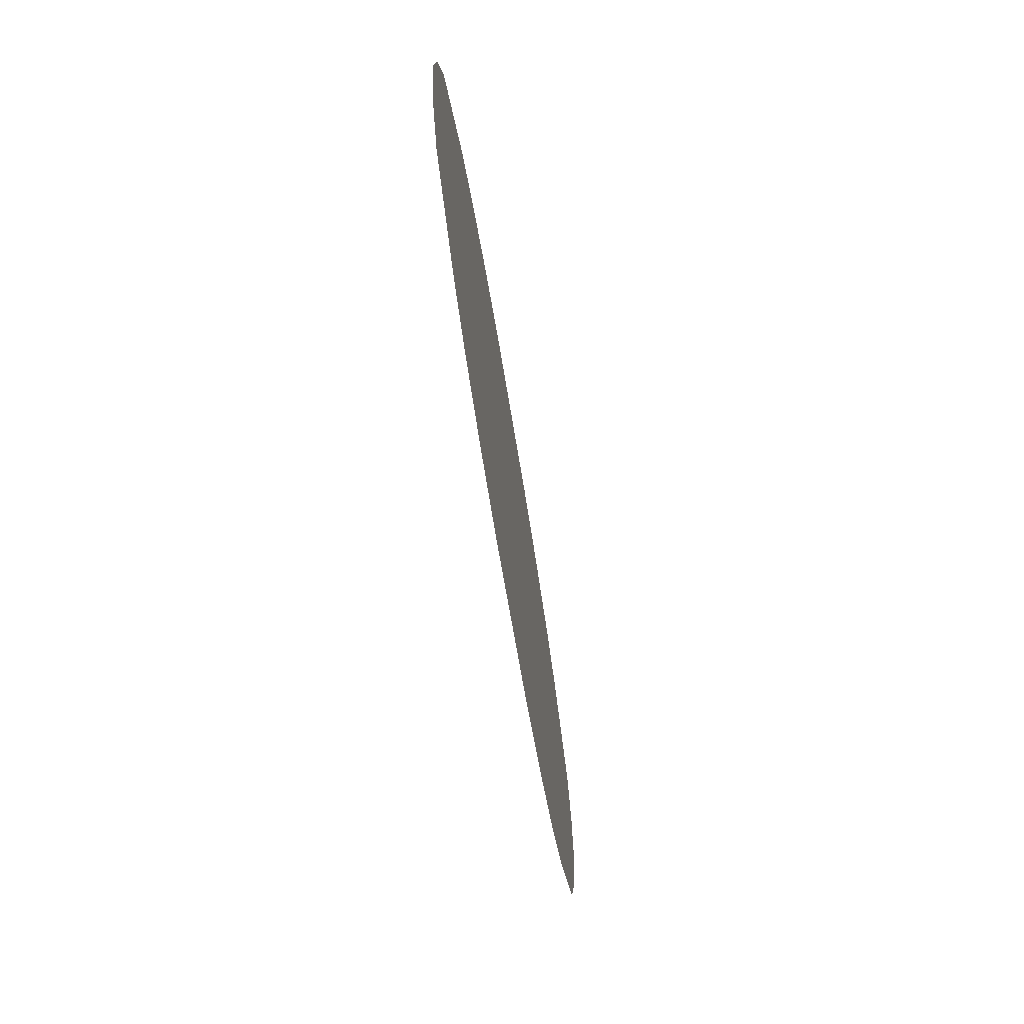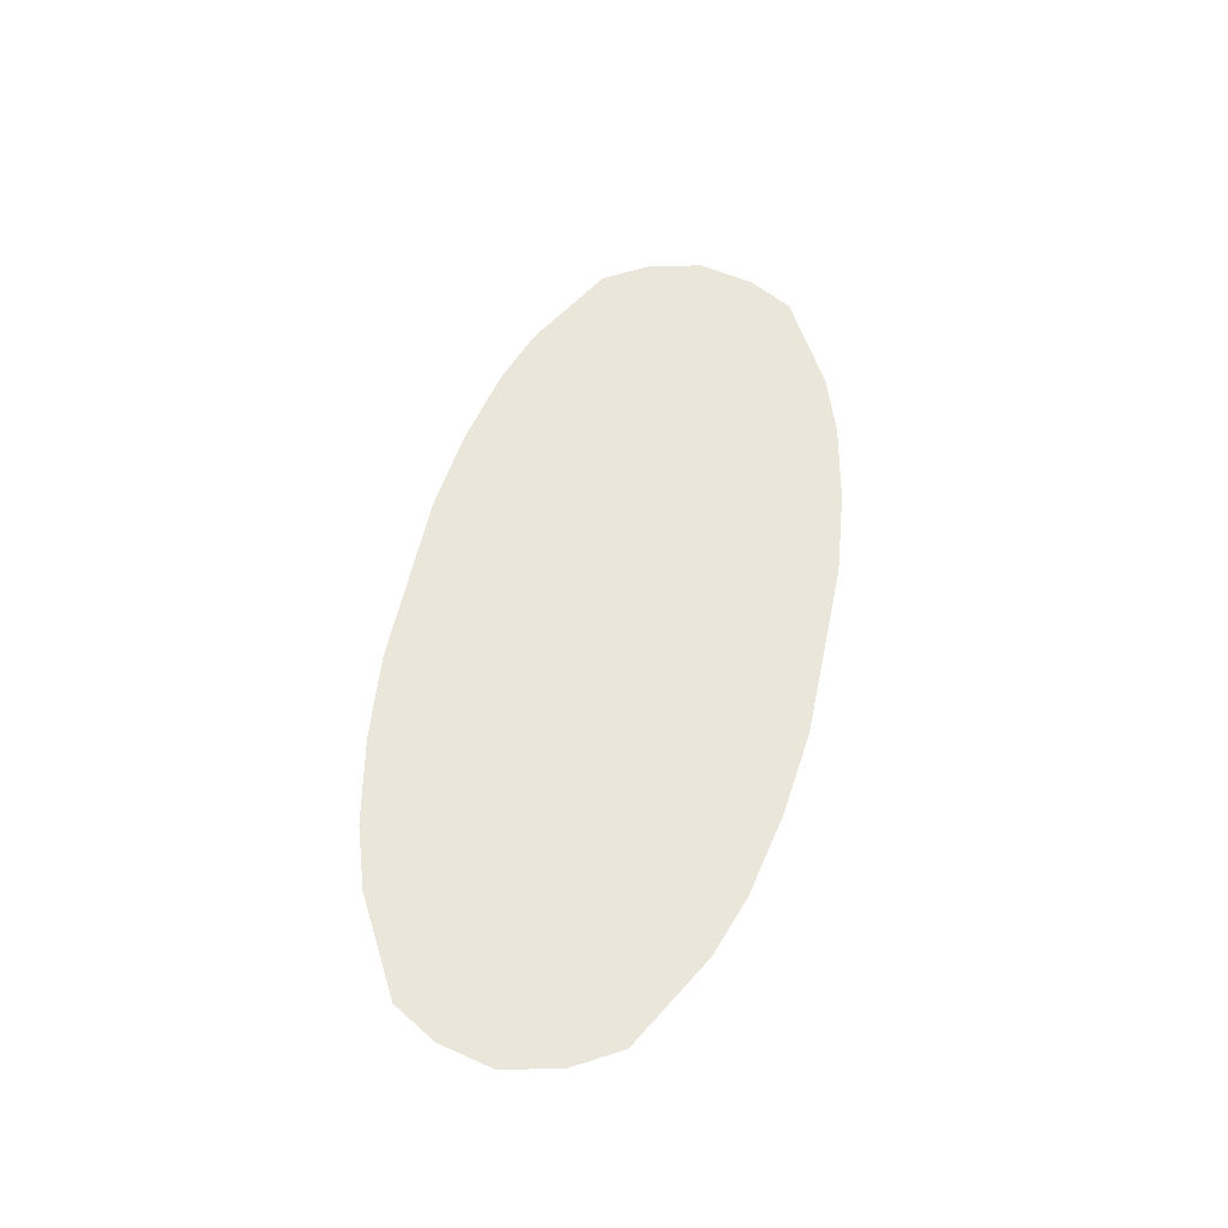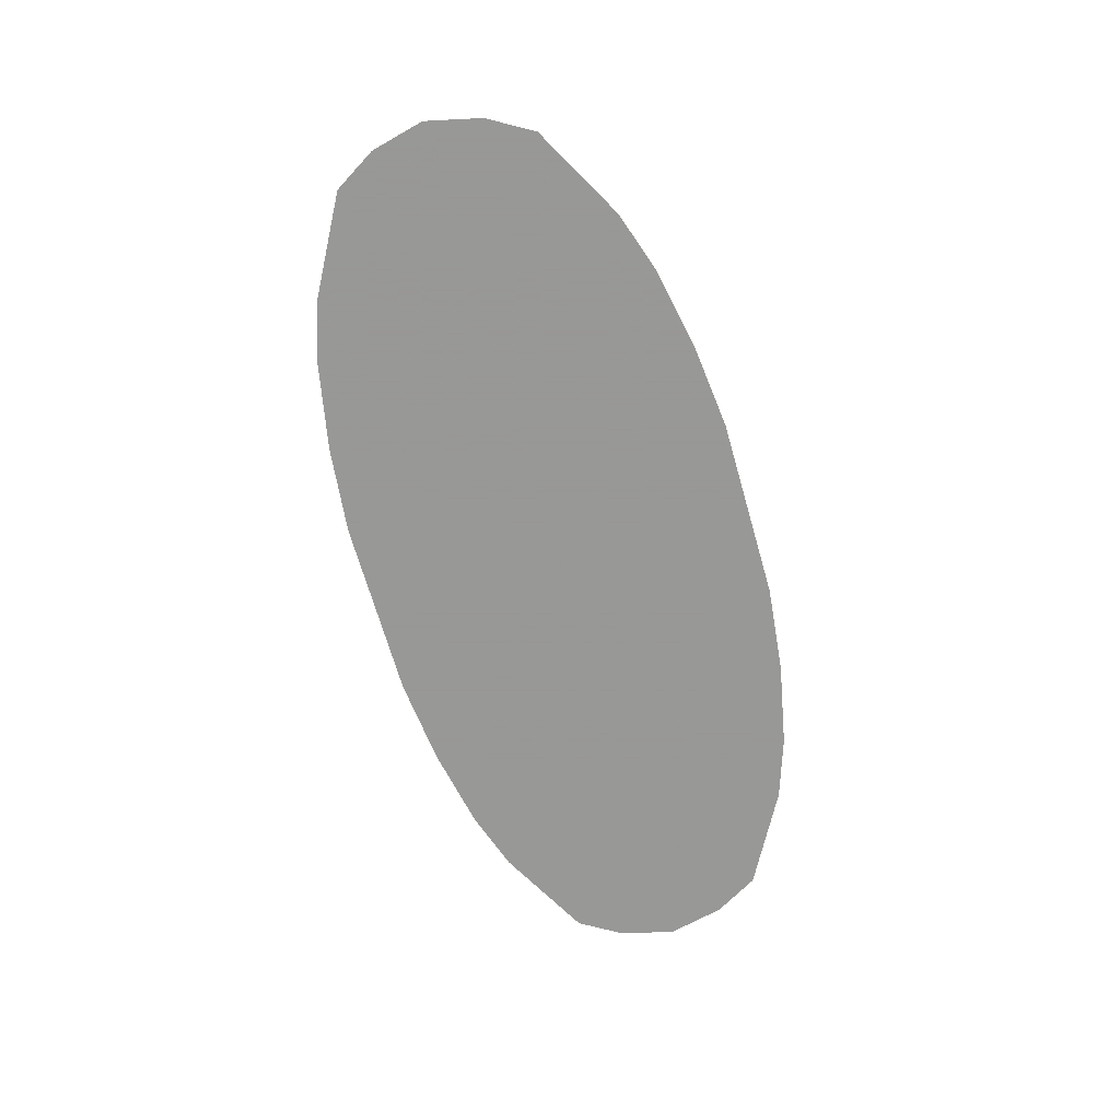
<metadata>
{"format":"obj","ext":"obj","renderer":"f3d","projection":"perspective","resolution":1024,"background":"white","views":[{"elev":-59.1,"azim":-81.3,"up":"+Z"},{"elev":54.8,"azim":101.7,"up":"+Y"},{"elev":-68.4,"azim":106.0,"up":"+Y"}]}
</metadata>
<code>
v -1.516 -0.1641 0.3984
v -1.5 -0.2578 0.3828
v -1.133 -0.2578 0.3203
v -1.148 -0.1641 0.3359
v -0.6328 -0.2578 0.2656
v -0.6484 -0.1953 0.2812
v -0.007812 -0.2578 0.25
v -0.007812 -0.2109 0.2656
v 0.6172 -0.2578 0.2656
v 0.6328 -0.1953 0.2812
v 1.117 -0.2578 0.3203
v 1.133 -0.1641 0.3359
v 1.484 -0.2578 0.3828
v 1.5 -0.1641 0.3984
v 1.547 -0.2109 0.4453
v 1.609 -0.125 0.5156
v 1.578 -0.0625 0.4688
v 1.594 -0.1641 0.3203
v 1.578 -0.2578 0.3047
v 1.578 -0.3672 0.3125
v 1.492 -0.3672 0.3906
v 1.562 -0.3828 0.4609
v 1.633 -0.2109 0.3672
v 1.695 -0.125 0.4375
v 1.734 -0.2109 0.4766
v 1.625 -0.2109 0.5703
v 1.594 -0.07812 0.625
v 1.648 0 0.5469
v 1.719 0 0.625
v 1.75 -0.07812 0.6641
v 1.812 0 0.5391
v 1.844 -0.07812 0.5781
v 1.812 -0.07812 0.4297
v 1.758 0 0.4531
v 1.672 -0.0625 0.3828
v -1.594 -0.2578 0.3047
v -1.609 -0.1641 0.3203
v -1.555 -0.2344 0.1875
v -1.539 -0.2578 0.1719
v -1.508 -0.3672 0.3906
v -1.594 -0.3672 0.3125
v -1.648 -0.2109 0.3672
v -1.562 -0.2109 0.4453
v -1.578 -0.3828 0.4609
v -1.586 -0.4766 0.4766
v -1.391 -0.4766 0.3906
v -1.258 -0.4609 0.1094
v -1.344 -0.4609 0.03125
v -1.617 -0.4766 0.1797
v -1.672 -0.4766 0.3984
v -1.664 -0.3828 0.3828
v -1.625 -0.125 0.5156
v -1.711 -0.125 0.4375
v -1.688 -0.0625 0.3828
v -1.594 -0.0625 0.4688
v -1.609 -0.07812 0.625
v -1.641 -0.2109 0.5703
v -1.75 -0.2109 0.4766
v -1.828 -0.07812 0.4297
v -1.773 0 0.4531
v -1.828 0 0.5391
v -1.859 -0.07812 0.5781
v -1.734 0 0.625
v -1.766 -0.07812 0.6641
v -1.664 0 0.5469
v -1.523 -0.2109 -0.007812
v -1.508 -0.2578 -0.007812
v -1.711 -0.125 -0.4453
v -1.688 -0.0625 -0.3906
v -1.828 -0.07812 -0.4375
v -1.75 -0.2109 -0.4844
v -1.625 -0.125 -0.5234
v -1.562 -0.2109 -0.4531
v -1.648 -0.2109 -0.375
v -1.609 -0.1641 -0.3281
v -1.594 -0.0625 -0.4766
v -1.516 -0.1641 -0.4062
v -1.609 -0.07812 -0.6328
v -1.664 0 -0.5547
v -1.734 0 -0.6328
v -1.766 -0.07812 -0.6719
v -1.828 0 -0.5469
v -1.859 -0.07812 -0.5859
v -1.773 0 -0.4609
v -1.812 -0.2031 -0.5625
v -1.641 -0.2109 -0.5781
v -1.727 -0.2031 -0.6406
v -1.5 -0.2578 -0.3906
v -1.508 -0.3672 -0.3984
v -1.578 -0.3828 -0.4688
v -1.664 -0.3828 -0.3906
v -1.594 -0.2578 -0.3125
v -1.594 -0.3672 -0.3203
v -1.344 -0.4609 -0.03906
v -1.258 -0.4609 -0.1172
v -1.391 -0.4766 -0.3984
v -1.586 -0.4766 -0.4844
v -1.672 -0.4766 -0.4062
v -1.625 -0.5781 -0.3438
v -1.539 -0.5859 -0.2344
v -1.617 -0.4766 -0.1875
v -1.539 -0.5781 -0.4219
v -1.445 -0.5859 -0.3125
v -1.344 -0.6016 -0.03906
v -1.258 -0.6016 -0.1172
v -1.812 -0.2031 0.5547
v -1.727 -0.2031 0.6328
v -1.539 -0.5859 0.2266
v -1.625 -0.5781 0.3359
v -1.344 -0.6016 0.03125
v -1.258 -0.6016 0.1094
v -1.445 -0.5859 0.3047
v -1.539 -0.5781 0.4141
v -1.148 -0.1641 -0.3438
v -1.133 -0.2578 -0.3281
v -0.6484 -0.1953 -0.2891
v -0.6328 -0.2578 -0.2734
v -0.007812 -0.2109 -0.2734
v -0.007812 -0.2578 -0.2578
v -1.539 -0.2578 -0.1797
v -1.555 -0.2344 -0.1953
v 1.523 -0.2578 0.1719
v 1.539 -0.2344 0.1875
v 1.492 -0.2578 -0.007812
v 1.508 -0.2109 -0.007812
v 1.523 -0.2578 -0.1797
v 1.539 -0.2344 -0.1953
v 1.578 -0.2578 -0.3125
v 1.594 -0.1641 -0.3281
v 1.633 -0.2109 -0.375
v 1.695 -0.125 -0.4453
v 1.672 -0.0625 -0.3906
v 1.5 -0.1641 -0.4062
v 1.484 -0.2578 -0.3906
v 1.492 -0.3672 -0.3984
v 1.578 -0.3672 -0.3203
v 1.648 -0.3828 -0.3906
v 1.547 -0.2109 -0.4531
v 1.609 -0.125 -0.5234
v 1.625 -0.2109 -0.5781
v 1.734 -0.2109 -0.4844
v 1.812 -0.07812 -0.4375
v 1.758 0 -0.4609
v 1.812 0 -0.5469
v 1.844 -0.07812 -0.5859
v 1.719 0 -0.6328
v 1.75 -0.07812 -0.6719
v 1.594 -0.07812 -0.6328
v 1.648 0 -0.5547
v 1.578 -0.0625 -0.4766
v 1.797 -0.2031 -0.5625
v 1.711 -0.2031 -0.6406
v 1.602 -0.4766 -0.1875
v 1.523 -0.5859 -0.2344
v 1.609 -0.5781 -0.3438
v 1.656 -0.4766 -0.4062
v 1.328 -0.4609 -0.03906
v 1.328 -0.6016 -0.03906
v 1.242 -0.6016 -0.1172
v 1.242 -0.4609 -0.1172
v 1.375 -0.4766 -0.3984
v 1.43 -0.5859 -0.3125
v 1.523 -0.5781 -0.4219
v 1.57 -0.4766 -0.4844
v 1.562 -0.3828 -0.4688
v 1.117 -0.2578 -0.3281
v 1.133 -0.1641 -0.3438
v 0.6172 -0.2578 -0.2734
v 0.6328 -0.1953 -0.2891
v 1.797 -0.2031 0.5547
v 1.711 -0.2031 0.6328
v 1.609 -0.5781 0.3359
v 1.523 -0.5859 0.2266
v 1.602 -0.4766 0.1797
v 1.656 -0.4766 0.3984
v 1.523 -0.5781 0.4141
v 1.43 -0.5859 0.3047
v 1.328 -0.6016 0.03125
v 1.328 -0.4609 0.03125
v 1.648 -0.3828 0.3828
v 1.57 -0.4766 0.4766
v 1.375 -0.4766 0.3906
v 1.242 -0.4609 0.1094
v 1.242 -0.6016 0.1094
v -0.7734 -0.75 -0.875
v -0.7734 -0.7109 -0.875
v -0.3984 -0.7109 -0.9141
v -0.3984 -0.75 -0.9141
v -0.3828 -0.75 -0.8359
v -0.75 -0.75 -0.7969
v -1.141 -0.75 -0.7969
v -1.141 -0.7109 -0.7969
v -1.406 -0.75 -0.7031
v -1.406 -0.7109 -0.7031
v -1.82 -0.7109 -0.4609
v -1.82 -0.75 -0.4609
v -1.93 -0.7109 -0.2578
v -1.93 -0.75 -0.2578
v -1.984 -0.75 0
v -1.984 -0.7109 0
v -1.93 -0.75 0.2578
v -1.93 -0.7109 0.2578
v -1.82 -0.75 0.4609
v -1.82 -0.7109 0.4609
v -1.406 -0.7109 0.7031
v -1.406 -0.75 0.7031
v -1.141 -0.75 0.7969
v -1.141 -0.7109 0.7969
v -0.7734 -0.75 0.875
v -0.7734 -0.7109 0.875
v -0.3984 -0.75 0.9141
v -0.3984 -0.7109 0.9141
v 0.3984 -0.7109 0.9141
v 0.3984 -0.75 0.9141
v 0.7812 -0.75 0.875
v 0.7812 -0.7109 0.875
v 1.148 -0.75 0.7969
v 1.148 -0.7109 0.7969
v 1.414 -0.75 0.7031
v 1.414 -0.7109 0.7031
v 1.828 -0.75 0.4609
v 1.828 -0.7109 0.4609
v 1.938 -0.75 0.2578
v 1.938 -0.7109 0.2578
v 1.992 -0.75 0
v 1.992 -0.7109 0
v 1.938 -0.75 -0.2578
v 1.938 -0.7109 -0.2578
v 1.828 -0.75 -0.4609
v 1.828 -0.7109 -0.4609
v 1.414 -0.75 -0.7031
v 1.414 -0.7109 -0.7031
v 1.148 -0.75 -0.7969
v 1.148 -0.7109 -0.7969
v 0.7812 -0.75 -0.875
v 0.7812 -0.7109 -0.875
v 0.4062 -0.75 -0.9141
v 0.4062 -0.7109 -0.9141
v 0.3906 -0.75 -0.8359
v -1.922 -0.75 0
v -1.102 -0.75 -0.7266
v -1.359 -0.75 -0.6406
v -1.758 -0.75 -0.4219
v -1.867 -0.75 -0.2344
v -1.867 -0.75 0.2266
v -1.758 -0.75 0.4062
v -1.359 -0.75 0.625
v -1.102 -0.75 0.7109
v -0.75 -0.75 0.7812
v -0.3828 -0.75 0.8203
v 0.3828 -0.75 0.8203
v 0.75 -0.75 0.7812
v 1.109 -0.75 0.7109
v 1.367 -0.75 0.625
v 1.766 -0.75 0.4062
v 1.875 -0.75 0.2266
v 1.93 -0.75 0
v 1.875 -0.75 -0.2344
v 1.766 -0.75 -0.4219
v 1.367 -0.75 -0.6406
v 1.109 -0.75 -0.7266
v 0.75 -0.75 -0.7969
v -0.7188 -0.7109 -0.7656
v -0.7188 -0.5859 -0.7656
v -0.3828 -0.5859 -0.7969
v -0.3828 -0.7109 -0.7969
v 0.3359 -0.7109 -0.7969
v 0.3359 -0.5859 -0.7969
v 0.6719 -0.5859 -0.7656
v 0.6719 -0.7109 -0.7656
v 1.008 -0.5859 -0.6953
v 1.008 -0.7109 -0.6953
v 1.242 -0.5859 -0.6094
v 1.242 -0.7109 -0.6094
v 1.617 -0.5859 -0.3906
v 1.617 -0.7109 -0.3906
v 1.711 -0.5859 -0.2109
v 1.711 -0.7109 -0.2109
v 1.758 -0.5859 0.02344
v 1.758 -0.7109 0.02344
v 1.711 -0.5859 0.2422
v 1.711 -0.7109 0.2422
v 1.617 -0.5859 0.4219
v 1.617 -0.7109 0.4219
v 1.242 -0.5859 0.6406
v 1.242 -0.7109 0.6406
v 1.008 -0.5859 0.7266
v 1.008 -0.7109 0.7266
v 0.6719 -0.5859 0.7969
v 0.6719 -0.7109 0.7969
v 0.3281 -0.5859 0.8359
v 0.3281 -0.7109 0.8359
v -0.3828 -0.7109 0.8359
v -0.3828 -0.5859 0.8359
v -0.7188 -0.5859 0.7969
v -0.7188 -0.7109 0.7969
v -1.039 -0.5859 0.7266
v -1.039 -0.7109 0.7266
v -1.281 -0.5859 0.6406
v -1.281 -0.7109 0.6406
v -1.648 -0.7109 0.4219
v -1.648 -0.5859 0.4219
v -1.75 -0.5859 0.2422
v -1.75 -0.7109 0.2422
v -1.797 -0.5859 0.02344
v -1.797 -0.7109 0.02344
v -1.75 -0.5859 -0.2109
v -1.75 -0.7109 -0.2109
v -1.648 -0.7109 -0.3906
v -1.648 -0.5859 -0.3906
v -1.281 -0.7109 -0.6094
v -1.281 -0.5859 -0.6094
v -1.039 -0.5859 -0.6953
v -1.039 -0.7109 -0.6953
v 0.875 -0.7109 -0.875
v 0.875 -0.7109 0.875
v -0.875 -0.7109 -0.8828
v -1.516 -0.1641 0.3984
v -1.516 -0.1641 0.3984
v -1.516 -0.1641 0.3984
v -1.516 -0.1641 0.3984
v -1.516 -0.1641 0.3984
v -1.516 -0.1641 0.3984
v -1.516 -0.1641 0.3984
v -1.516 -0.1641 0.3984
v -1.516 -0.1641 0.3984
v -1.516 -0.1641 0.3984
v -1.516 -0.1641 0.3984
v -1.516 -0.1641 0.3984
v -1.516 -0.1641 0.3984
v -1.516 -0.1641 0.3984
v -1.516 -0.1641 0.3984
v -1.516 -0.1641 0.3984
v -1.516 -0.1641 0.3984
v -1.516 -0.1641 0.3984
v -1.516 -0.1641 0.3984
v -1.516 -0.1641 0.3984
v -1.516 -0.1641 0.3984
v -1.516 -0.1641 0.3984
v -1.516 -0.1641 0.3984
v -1.516 -0.1641 0.3984
v -1.516 -0.1641 0.3984
v -1.516 -0.1641 0.3984
v -1.516 -0.1641 0.3984
f 1 2 3
f 1 3 4
f 4 3 5
f 4 5 6
f 6 5 7
f 6 7 8
f 8 7 9
f 8 9 10
f 10 9 11
f 10 11 12
f 12 11 13
f 12 13 14
f 14 17 18
f 14 18 19
f 14 19 13
f 13 19 20
f 13 20 21
f 15 22 23
f 15 23 24
f 15 24 16
f 16 24 25
f 16 25 26
f 29 30 31
f 31 30 32
f 35 18 17
f 36 37 38
f 36 38 39
f 36 2 40
f 36 40 41
f 36 37 2
f 2 37 1
f 40 47 41
f 41 47 48
f 42 51 43
f 42 43 52
f 42 52 53
f 37 54 1
f 1 54 55
f 52 57 53
f 53 57 58
f 61 62 63
f 63 62 64
f 39 38 66
f 39 66 67
f 68 71 72
f 68 72 73
f 68 73 74
f 69 75 76
f 76 75 77
f 80 81 82
f 82 81 83
f 71 85 86
f 71 86 72
f 81 87 83
f 83 87 85
f 85 87 86
f 73 90 74
f 74 90 91
f 75 92 77
f 77 92 88
f 88 92 93
f 88 93 89
f 89 93 94
f 89 94 95
f 90 97 91
f 91 97 98
f 99 98 102
f 99 102 103
f 99 103 100
f 98 97 102
f 105 95 104
f 104 95 94
f 62 106 64
f 64 106 107
f 57 107 58
f 58 107 106
f 50 109 45
f 50 45 44
f 50 44 51
f 51 44 43
f 110 48 111
f 111 48 47
f 112 113 108
f 108 113 109
f 109 113 45
f 114 115 88
f 114 88 77
f 116 117 115
f 116 115 114
f 118 119 117
f 118 117 116
f 120 121 75
f 120 75 92
f 120 67 121
f 121 67 66
f 122 123 18
f 122 18 19
f 122 124 123
f 123 124 125
f 125 124 126
f 125 126 127
f 127 126 128
f 127 128 129
f 129 132 133
f 129 133 134
f 129 134 128
f 128 134 135
f 128 135 136
f 130 137 138
f 130 138 139
f 130 139 131
f 131 139 140
f 131 140 141
f 144 145 146
f 146 145 147
f 150 133 132
f 145 151 147
f 147 151 152
f 141 140 152
f 141 152 151
f 158 157 159
f 159 157 160
f 162 163 154
f 154 163 155
f 155 163 164
f 155 164 156
f 156 164 165
f 156 165 137
f 160 157 136
f 160 136 135
f 165 138 137
f 133 134 166
f 133 166 167
f 167 166 168
f 167 168 169
f 169 168 119
f 169 119 118
f 25 170 26
f 26 170 171
f 30 171 32
f 32 171 170
f 172 175 176
f 172 176 177
f 172 177 173
f 175 180 181
f 175 181 176
f 184 183 178
f 178 183 179
f 179 183 21
f 179 21 20
f 180 22 181
f 180 23 22
f 185 186 187
f 185 187 188
f 185 188 189
f 185 189 190
f 185 190 191
f 185 191 186
f 186 191 192
f 192 191 193
f 192 193 194
f 194 193 195
f 195 193 196
f 195 196 197
f 197 196 198
f 197 198 199
f 197 199 200
f 200 199 201
f 200 201 202
f 202 201 203
f 202 203 204
f 204 203 205
f 205 203 206
f 205 206 207
f 205 207 208
f 208 207 209
f 208 209 210
f 210 209 211
f 210 211 212
f 212 211 213
f 213 211 214
f 213 214 215
f 213 215 216
f 216 215 217
f 216 217 218
f 218 217 219
f 218 219 220
f 220 219 221
f 220 221 222
f 222 221 223
f 222 223 224
f 224 223 225
f 224 225 226
f 226 225 227
f 226 227 228
f 228 227 229
f 228 229 230
f 230 229 231
f 230 231 232
f 232 231 233
f 232 233 234
f 234 233 235
f 234 235 236
f 236 235 237
f 236 237 238
f 238 237 187
f 187 237 188
f 188 237 239
f 188 239 189
f 190 241 191
f 191 241 193
f 193 241 242
f 193 242 196
f 196 242 243
f 196 243 198
f 198 243 244
f 198 244 199
f 199 244 240
f 199 240 201
f 201 240 245
f 201 245 203
f 203 245 246
f 203 246 206
f 206 246 247
f 206 247 207
f 207 247 248
f 207 248 209
f 209 248 249
f 209 249 211
f 211 249 250
f 211 250 214
f 214 250 251
f 214 251 215
f 215 251 252
f 215 252 217
f 217 252 253
f 217 253 219
f 219 253 254
f 219 254 221
f 221 254 255
f 221 255 223
f 223 255 256
f 223 256 225
f 225 256 257
f 225 257 227
f 227 257 258
f 227 258 229
f 229 258 259
f 229 259 231
f 231 259 260
f 231 260 233
f 233 260 261
f 233 261 235
f 235 261 262
f 235 262 237
f 237 262 239
f 14 13 15
f 14 15 16
f 14 16 17
f 13 21 15
f 15 21 22
f 16 26 27
f 16 27 17
f 17 27 28
f 28 27 29
f 29 27 30
f 31 32 33
f 31 33 34
f 34 33 35
f 35 33 24
f 35 24 23
f 35 23 18
f 36 39 2
f 36 41 42
f 36 42 37
f 2 1 43
f 2 43 44
f 2 44 40
f 40 44 45
f 40 45 46
f 40 46 47
f 41 48 49
f 41 49 50
f 41 50 51
f 41 51 42
f 42 53 37
f 37 53 54
f 1 55 43
f 43 55 52
f 52 55 56
f 52 56 57
f 53 58 59
f 53 59 54
f 54 59 60
f 60 59 61
f 61 59 62
f 63 64 56
f 63 56 65
f 65 56 55
f 39 67 3
f 39 3 2
f 68 69 70
f 68 70 71
f 68 74 69
f 69 74 75
f 76 77 72
f 76 72 78
f 76 78 79
f 79 78 80
f 80 78 81
f 82 83 70
f 82 70 84
f 84 70 69
f 70 85 71
f 72 86 78
f 78 86 87
f 78 87 81
f 83 85 70
f 72 77 73
f 73 77 88
f 73 88 89
f 73 89 90
f 74 91 92
f 74 92 75
f 89 95 96
f 89 96 97
f 89 97 90
f 91 98 93
f 91 93 92
f 99 100 101
f 99 101 98
f 104 94 101
f 104 101 100
f 101 94 93
f 101 93 98
f 102 97 96
f 102 96 103
f 103 96 95
f 103 95 105
f 58 106 59
f 59 106 62
f 64 107 56
f 56 107 57
f 49 108 109
f 49 109 50
f 108 49 48
f 108 48 110
f 111 47 46
f 111 46 112
f 112 46 113
f 45 113 46
f 120 92 115
f 120 115 67
f 122 19 13
f 122 13 11
f 122 11 124
f 129 128 130
f 129 130 131
f 129 131 132
f 128 136 130
f 130 136 137
f 131 141 142
f 131 142 132
f 132 142 143
f 143 142 144
f 144 142 145
f 146 147 148
f 146 148 149
f 149 148 150
f 150 148 139
f 150 139 138
f 150 138 133
f 141 151 142
f 142 151 145
f 147 152 148
f 148 152 140
f 148 140 139
f 153 154 155
f 153 155 156
f 153 156 136
f 153 136 157
f 153 157 154
f 154 157 158
f 159 160 161
f 159 161 162
f 162 161 163
f 156 137 136
f 160 135 161
f 161 135 164
f 161 164 163
f 135 165 164
f 165 135 134
f 165 134 138
f 134 133 138
f 33 25 24
f 25 33 170
f 26 171 27
f 27 171 30
f 32 170 33
f 172 173 174
f 172 174 175
f 178 179 174
f 178 174 173
f 174 179 20
f 174 20 175
f 175 20 180
f 176 181 182
f 176 182 177
f 177 182 183
f 177 183 184
f 181 22 21
f 181 21 182
f 182 21 183
f 180 20 19
f 180 19 23
f 19 18 23
f 92 88 115
f 67 5 3
f 5 67 7
f 7 67 119
f 7 119 124
f 7 124 9
f 9 124 11
f 115 117 67
f 67 117 119
f 126 166 134
f 126 134 128
f 124 166 126
f 166 124 168
f 168 124 119
f 263 264 265
f 263 265 266
f 266 265 267
f 267 265 268
f 267 268 269
f 267 269 270
f 270 269 271
f 270 271 272
f 272 271 273
f 272 273 274
f 274 273 275
f 274 275 276
f 276 275 277
f 276 277 278
f 278 277 279
f 278 279 280
f 280 279 281
f 280 281 282
f 282 281 283
f 282 283 284
f 284 283 285
f 284 285 286
f 286 285 287
f 286 287 288
f 288 287 289
f 288 289 290
f 290 289 291
f 290 291 292
f 292 291 293
f 293 291 294
f 293 294 295
f 293 295 296
f 296 295 297
f 296 297 298
f 298 297 299
f 298 299 300
f 300 299 301
f 301 299 302
f 301 302 303
f 301 303 304
f 304 303 305
f 304 305 306
f 306 305 307
f 306 307 308
f 308 307 309
f 309 307 310
f 309 310 311
f 311 310 312
f 311 312 313
f 311 313 314
f 314 313 264
f 314 264 263
f 189 239 240
f 189 240 190
f 190 240 241
f 239 262 240
f 240 262 261
f 240 261 260
f 240 260 259
f 240 259 258
f 240 258 257
f 240 257 256
f 240 256 255
f 240 255 254
f 240 254 253
f 240 253 252
f 240 252 251
f 240 251 250
f 240 250 249
f 240 249 248
f 240 248 247
f 240 247 246
f 240 246 245
f 241 240 242
f 242 240 243
f 243 240 244

</code>
